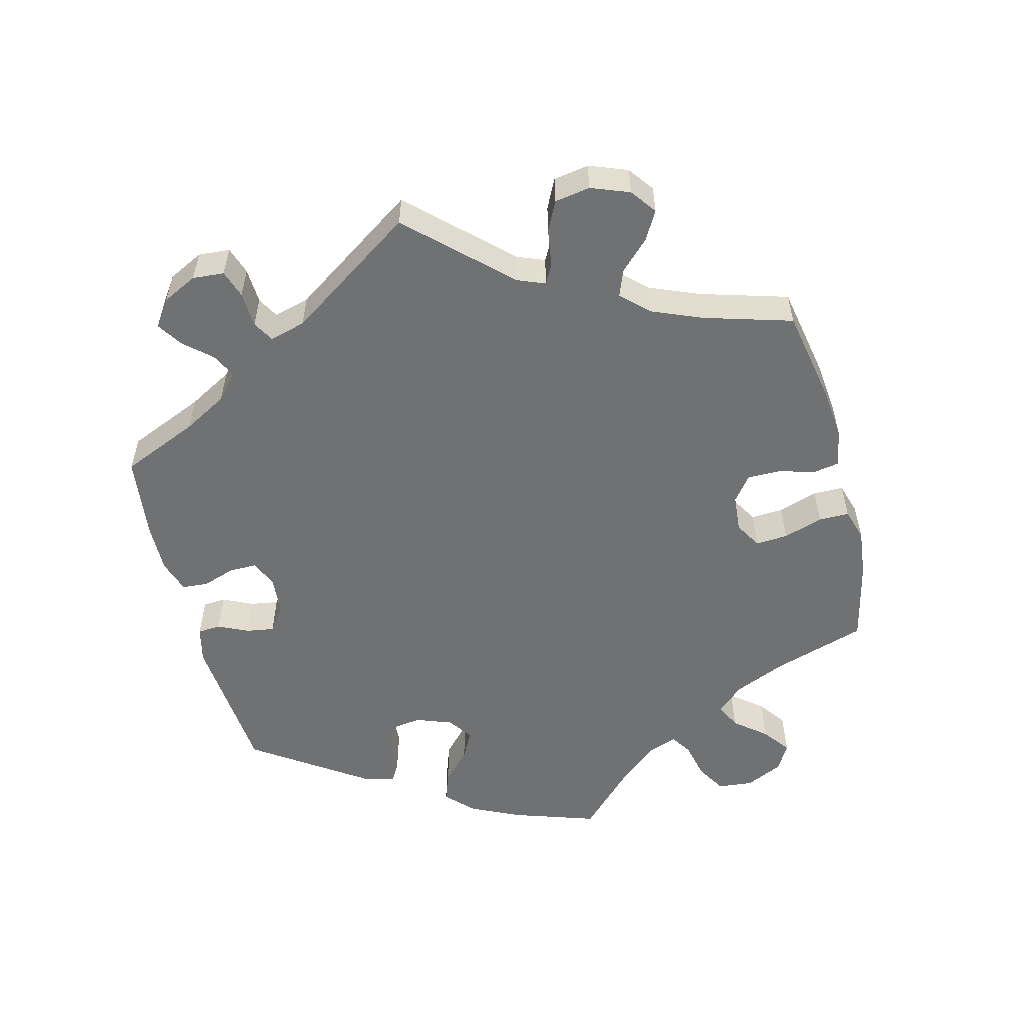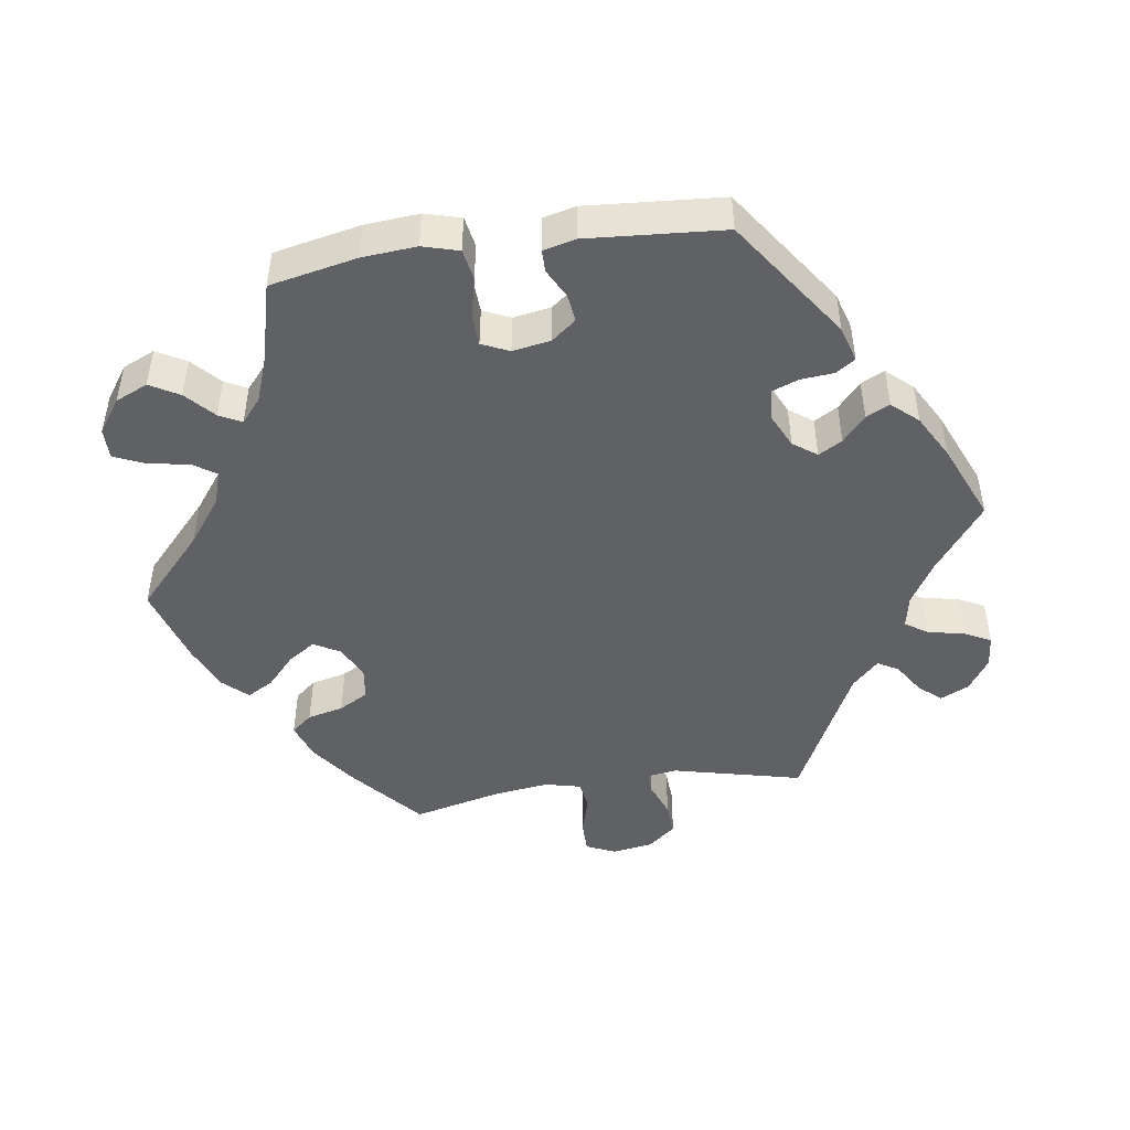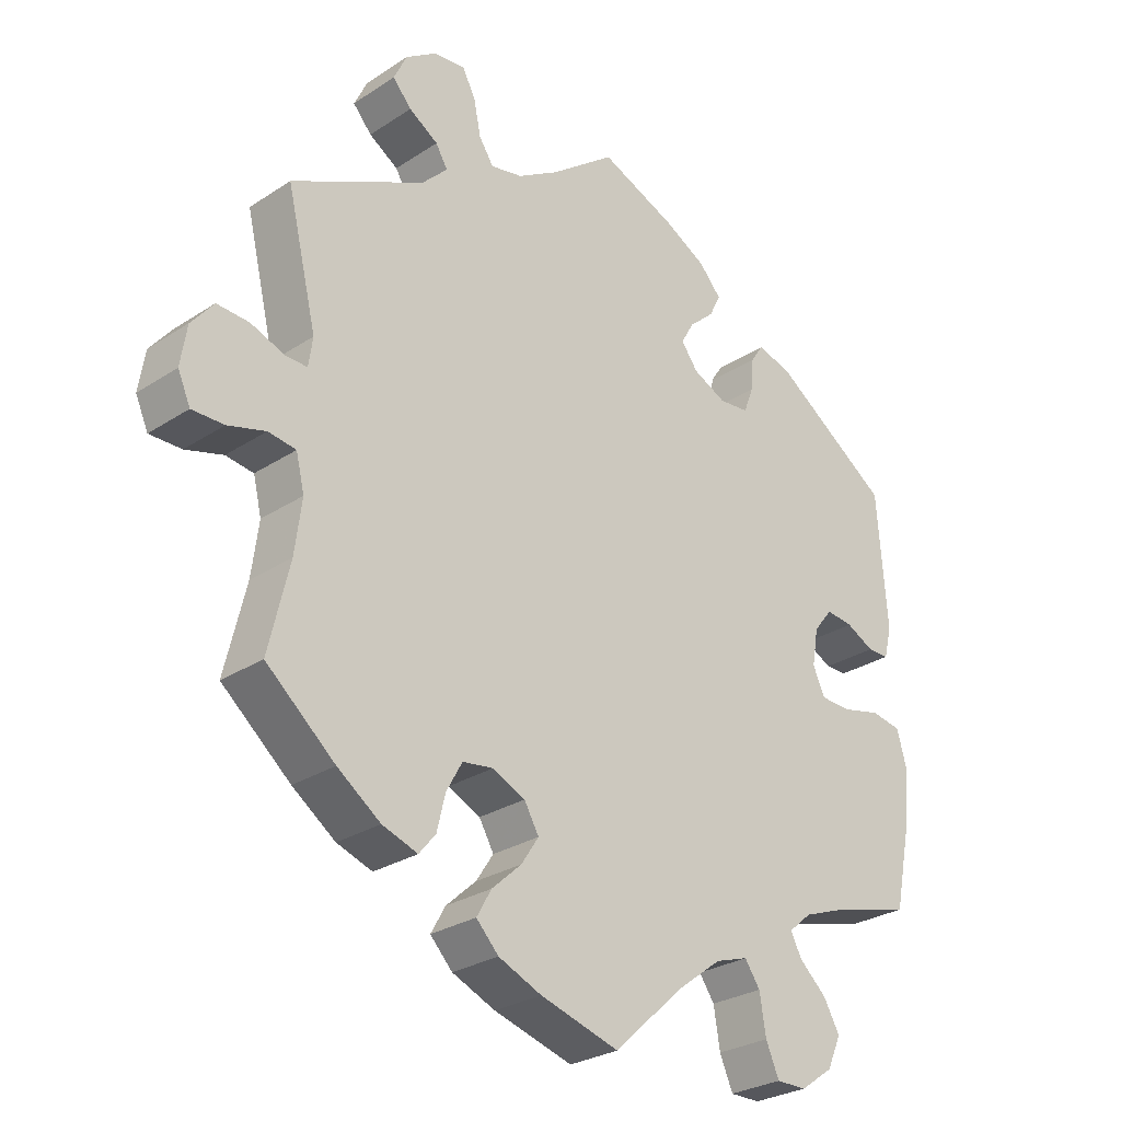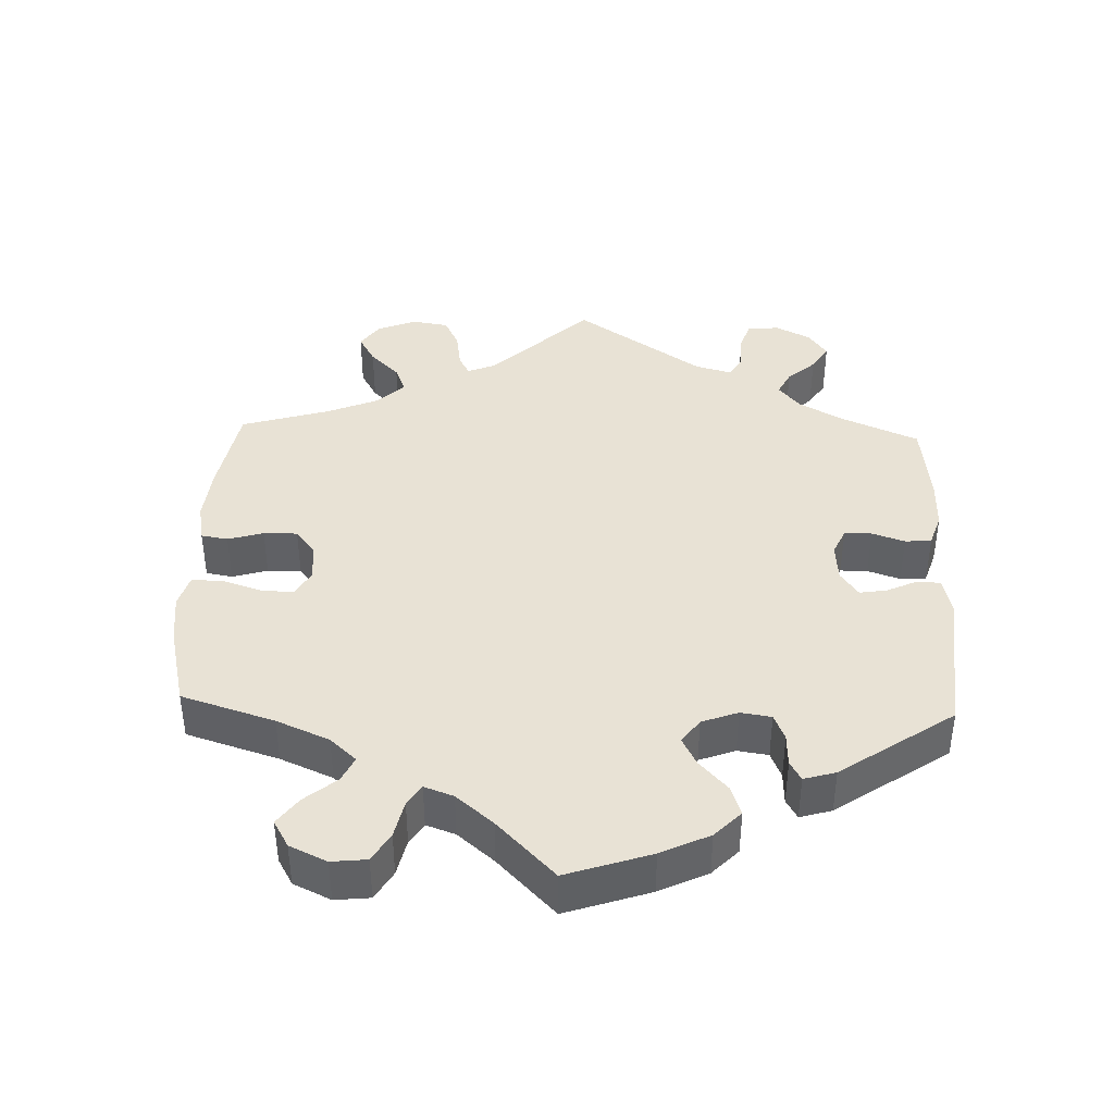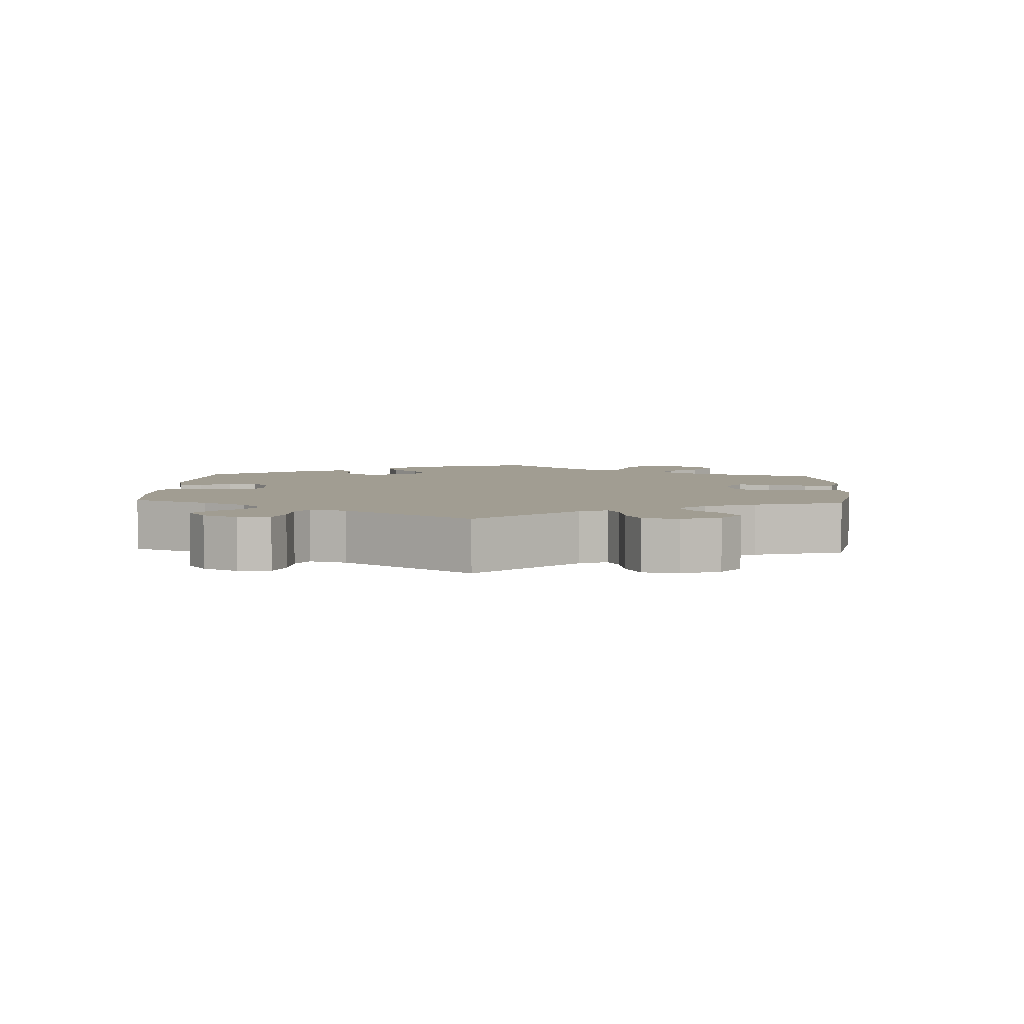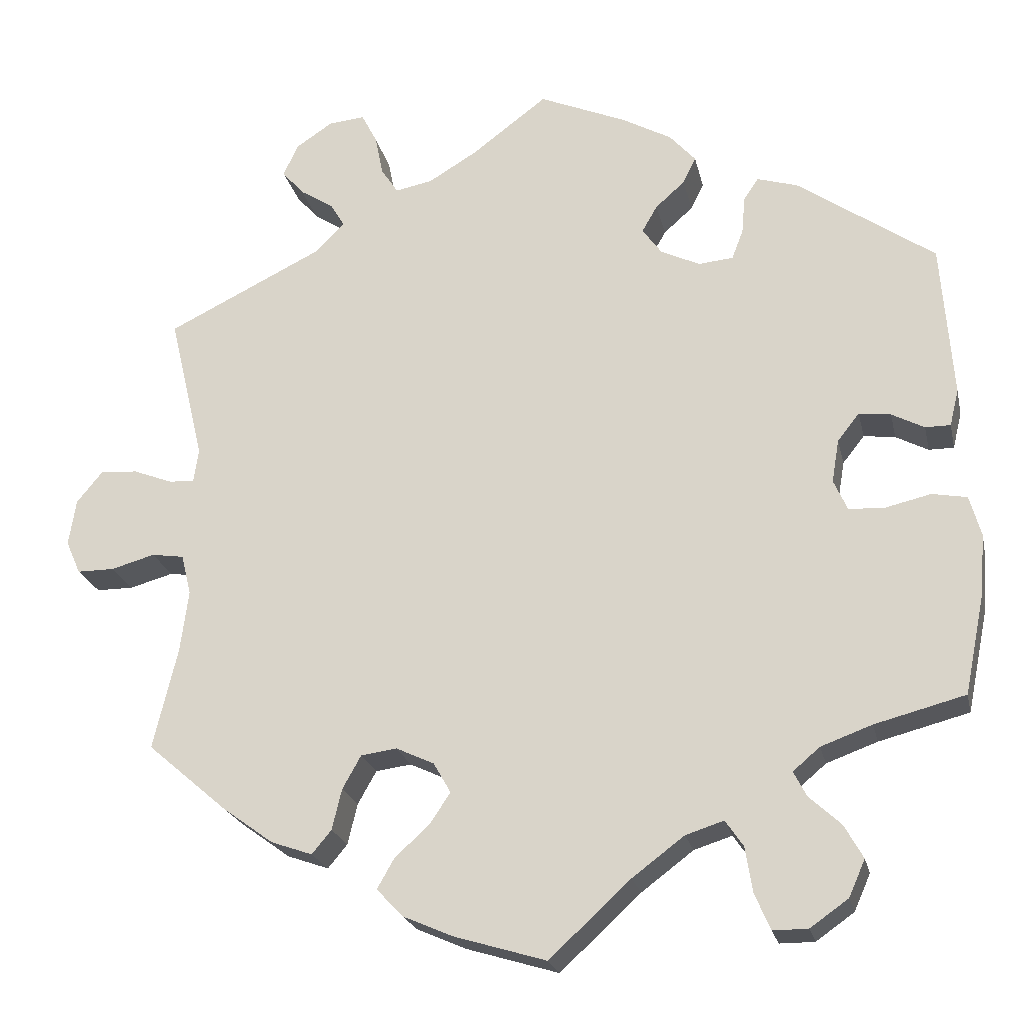
<metadata>
{"format":"obj","ext":"obj","renderer":"f3d","projection":"perspective","resolution":1024,"background":"white","views":[{"elev":-55.1,"azim":74.4,"up":"+Y"},{"elev":-47.0,"azim":-81.7,"up":"+Y"},{"elev":-27.6,"azim":135.1,"up":"+Z"},{"elev":40.8,"azim":-118.0,"up":"+Y"},{"elev":4.7,"azim":63.0,"up":"+Y"},{"elev":-22.2,"azim":-167.7,"up":"+Z"}]}
</metadata>
<code>
v -0.1 0.07 -0.486
v -0.164 0.07 -0.438
v -0.211 0.07 -0.423
v -0.233 0.07 -0.455
v -0.242 0.07 -0.511
v -0.261 0.07 -0.555
v -0.304 0.07 -0.555
v -0.351 0.07 -0.522
v -0.371 0.07 -0.477
v -0.348 0.07 -0.436
v -0.309 0.07 -0.4
v -0.293 0.07 -0.369
v -0.326 0.07 -0.341
v -0.389 0.07 -0.318
v -0.5 0.07 -0.289
v -0.525 0.07 -0.167
v -0.531 0.07 -0.092
v -0.517 0.07 -0.042
v -0.474 0.07 -0.034
v -0.418 0.07 -0.047
v -0.374 0.07 -0.045
v -0.357 0.07 -0.007
v -0.366 0.07 0.046
v -0.393 0.07 0.08
v -0.432 0.07 0.075
v -0.472 0.07 0.054
v -0.503 0.07 0.054
v -0.514 0.07 0.099
v -0.5 0.07 0.289
v -0.331 0.07 0.407
v -0.281 0.07 0.422
v -0.263 0.07 0.395
v -0.259 0.07 0.349
v -0.245 0.07 0.312
v -0.202 0.07 0.308
v -0.154 0.07 0.331
v -0.13 0.07 0.364
v -0.149 0.07 0.397
v -0.185 0.07 0.429
v -0.201 0.07 0.462
v -0.169 0.07 0.498
v -0.108 0.07 0.532
v 0 0.07 0.578
v 0.093 0.07 0.508
v 0.153 0.07 0.472
v 0.199 0.07 0.463
v 0.22 0.07 0.495
v 0.23 0.07 0.545
v 0.249 0.07 0.582
v 0.294 0.07 0.578
v 0.339 0.07 0.548
v 0.358 0.07 0.508
v 0.331 0.07 0.477
v 0.289 0.07 0.45
v 0.272 0.07 0.421
v 0.309 0.07 0.384
v 0.501 0.07 0.29
v 0.458 0.07 0.109
v 0.464 0.07 0.068
v 0.495 0.07 0.069
v 0.544 0.07 0.088
v 0.59 0.07 0.091
v 0.622 0.07 0.052
v 0.631 0.07 -0.005
v 0.613 0.07 -0.046
v 0.567 0.07 -0.046
v 0.513 0.07 -0.031
v 0.473 0.07 -0.037
v 0.461 0.07 -0.087
v 0.471 0.07 -0.163
v 0.501 0.07 -0.288
v 0.402 0.07 -0.373
v 0.34 0.07 -0.418
v 0.289 0.07 -0.436
v 0.265 0.07 -0.407
v 0.253 0.07 -0.357
v 0.23 0.07 -0.316
v 0.186 0.07 -0.31
v 0.139 0.07 -0.332
v 0.118 0.07 -0.369
v 0.143 0.07 -0.407
v 0.186 0.07 -0.446
v 0.207 0.07 -0.483
v 0.175 0.07 -0.517
v 0.113 0.07 -0.544
v 0 0.07 -0.578
v -0.1 0 -0.486
v -0.164 0 -0.438
v -0.211 0 -0.423
v -0.233 0 -0.455
v -0.242 0 -0.511
v -0.261 0 -0.555
v -0.304 0 -0.555
v -0.351 0 -0.522
v -0.371 0 -0.477
v -0.348 0 -0.436
v -0.309 0 -0.4
v -0.293 0 -0.369
v -0.326 0 -0.341
v -0.389 0 -0.318
v -0.5 0 -0.289
v -0.525 0 -0.167
v -0.531 0 -0.092
v -0.517 0 -0.042
v -0.474 0 -0.034
v -0.418 0 -0.047
v -0.374 0 -0.045
v -0.357 0 -0.007
v -0.366 0 0.046
v -0.393 0 0.08
v -0.432 0 0.075
v -0.472 0 0.054
v -0.503 0 0.054
v -0.514 0 0.099
v -0.5 0 0.289
v -0.331 0 0.407
v -0.281 0 0.422
v -0.263 0 0.395
v -0.259 0 0.349
v -0.245 0 0.312
v -0.202 0 0.308
v -0.154 0 0.331
v -0.13 0 0.364
v -0.149 0 0.397
v -0.185 0 0.429
v -0.201 0 0.462
v -0.169 0 0.498
v -0.108 0 0.532
v 0 0 0.578
v 0.093 0 0.508
v 0.153 0 0.472
v 0.199 0 0.463
v 0.22 0 0.495
v 0.23 0 0.545
v 0.249 0 0.582
v 0.294 0 0.578
v 0.339 0 0.548
v 0.358 0 0.508
v 0.331 0 0.477
v 0.289 0 0.45
v 0.272 0 0.421
v 0.309 0 0.384
v 0.501 0 0.29
v 0.458 0 0.109
v 0.464 0 0.068
v 0.495 0 0.069
v 0.544 0 0.088
v 0.59 0 0.091
v 0.622 0 0.052
v 0.631 0 -0.005
v 0.613 0 -0.046
v 0.567 0 -0.046
v 0.513 0 -0.031
v 0.473 0 -0.037
v 0.461 0 -0.087
v 0.471 0 -0.163
v 0.501 0 -0.288
v 0.402 0 -0.373
v 0.34 0 -0.418
v 0.289 0 -0.436
v 0.265 0 -0.407
v 0.253 0 -0.357
v 0.23 0 -0.316
v 0.186 0 -0.31
v 0.139 0 -0.332
v 0.118 0 -0.369
v 0.143 0 -0.407
v 0.186 0 -0.446
v 0.207 0 -0.483
v 0.175 0 -0.517
v 0.113 0 -0.544
v 0 0 -0.578
f 85 86 1
f 84 85 1 2
f 81 82 83 84
f 80 81 84 2
f 79 80 2 3
f 78 79 3
f 73 74 75 76
f 73 76 77
f 70 71 72 73
f 69 70 73 77
f 68 69 77 78
f 64 65 66 67
f 64 67 68
f 63 64 68
f 60 61 62 63
f 59 60 63 68
f 58 59 68 78
f 56 57 58 78
f 51 52 53 54
f 51 54 55
f 50 51 55
f 47 48 49 50
f 46 47 50 55
f 45 46 55 56
f 41 42 43 44
f 41 44 45
f 38 39 40 41
f 37 38 41 45
f 36 37 45 56
f 30 31 32 33
f 30 33 34
f 29 30 34
f 28 29 34 35
f 25 26 27 28
f 24 25 28 35
f 17 18 19 20
f 17 20 21
f 14 15 16 17
f 13 14 17 21
f 12 13 21 22
f 8 9 10 11
f 8 11 12
f 7 8 12
f 4 5 6 7
f 3 4 7 12
f 23 24 35 36
f 23 36 56 78
f 22 23 78
f 3 12 22 78
f 87 172 171
f 88 87 171 170
f 170 169 168 167
f 88 170 167 166
f 89 88 166 165
f 89 165 164
f 162 161 160 159
f 163 162 159
f 159 158 157 156
f 163 159 156 155
f 164 163 155 154
f 153 152 151 150
f 154 153 150
f 154 150 149
f 149 148 147 146
f 154 149 146 145
f 164 154 145 144
f 164 144 143 142
f 140 139 138 137
f 141 140 137
f 141 137 136
f 136 135 134 133
f 141 136 133 132
f 142 141 132 131
f 130 129 128 127
f 131 130 127
f 127 126 125 124
f 131 127 124 123
f 142 131 123 122
f 119 118 117 116
f 120 119 116
f 120 116 115
f 121 120 115 114
f 114 113 112 111
f 121 114 111 110
f 106 105 104 103
f 107 106 103
f 103 102 101 100
f 107 103 100 99
f 108 107 99 98
f 97 96 95 94
f 98 97 94
f 98 94 93
f 93 92 91 90
f 98 93 90 89
f 122 121 110 109
f 164 142 122 109
f 164 109 108
f 164 108 98 89
f 1 87 88 2
f 2 88 89 3
f 3 89 90 4
f 4 90 91 5
f 5 91 92 6
f 6 92 93 7
f 7 93 94 8
f 8 94 95 9
f 9 95 96 10
f 10 96 97 11
f 11 97 98 12
f 12 98 99 13
f 13 99 100 14
f 14 100 101 15
f 15 101 102 16
f 16 102 103 17
f 17 103 104 18
f 18 104 105 19
f 19 105 106 20
f 20 106 107 21
f 21 107 108 22
f 22 108 109 23
f 23 109 110 24
f 24 110 111 25
f 25 111 112 26
f 26 112 113 27
f 27 113 114 28
f 28 114 115 29
f 29 115 116 30
f 30 116 117 31
f 31 117 118 32
f 32 118 119 33
f 33 119 120 34
f 34 120 121 35
f 35 121 122 36
f 36 122 123 37
f 37 123 124 38
f 38 124 125 39
f 39 125 126 40
f 40 126 127 41
f 41 127 128 42
f 42 128 129 43
f 43 129 130 44
f 44 130 131 45
f 45 131 132 46
f 46 132 133 47
f 47 133 134 48
f 48 134 135 49
f 49 135 136 50
f 50 136 137 51
f 51 137 138 52
f 52 138 139 53
f 53 139 140 54
f 54 140 141 55
f 55 141 142 56
f 56 142 143 57
f 57 143 144 58
f 58 144 145 59
f 59 145 146 60
f 60 146 147 61
f 61 147 148 62
f 62 148 149 63
f 63 149 150 64
f 64 150 151 65
f 65 151 152 66
f 66 152 153 67
f 67 153 154 68
f 68 154 155 69
f 69 155 156 70
f 70 156 157 71
f 71 157 158 72
f 72 158 159 73
f 73 159 160 74
f 74 160 161 75
f 75 161 162 76
f 76 162 163 77
f 77 163 164 78
f 78 164 165 79
f 79 165 166 80
f 80 166 167 81
f 81 167 168 82
f 82 168 169 83
f 83 169 170 84
f 84 170 171 85
f 85 171 172 86
f 86 172 87 1

</code>
